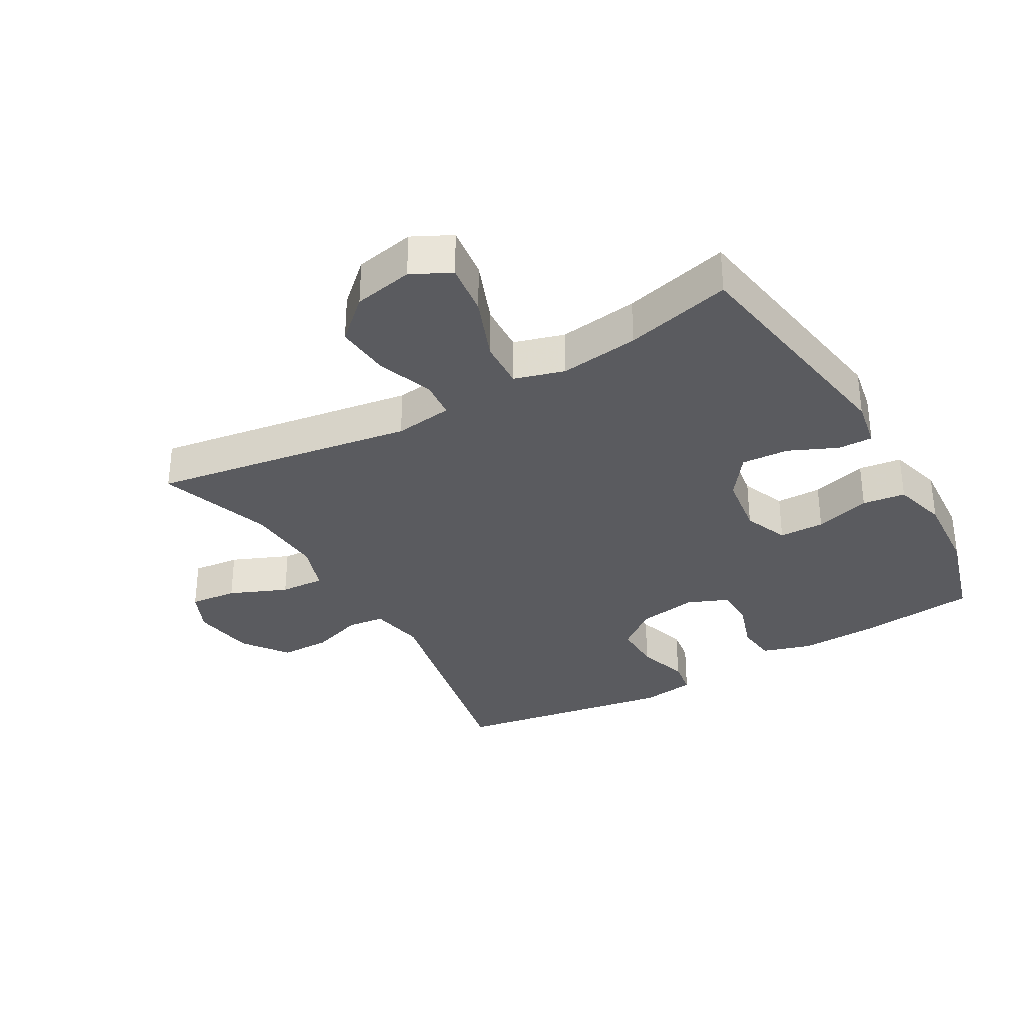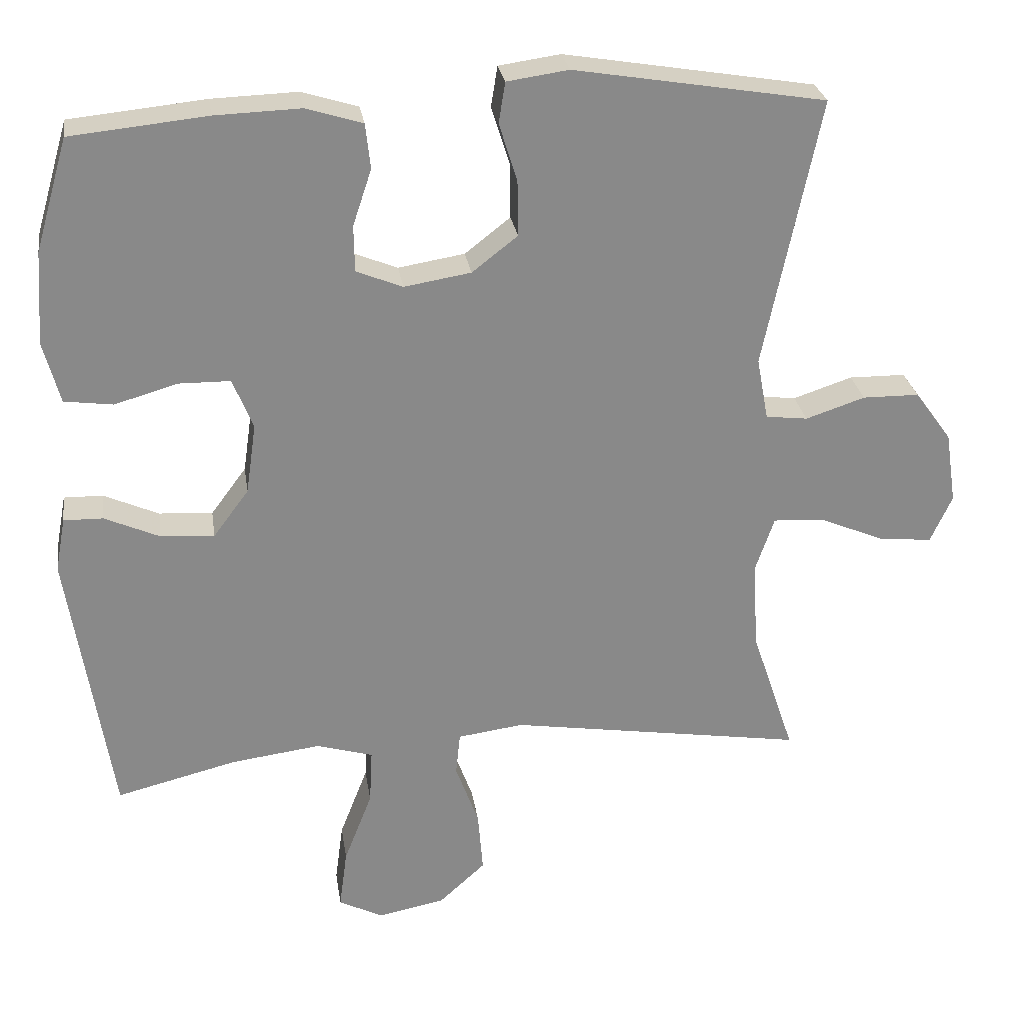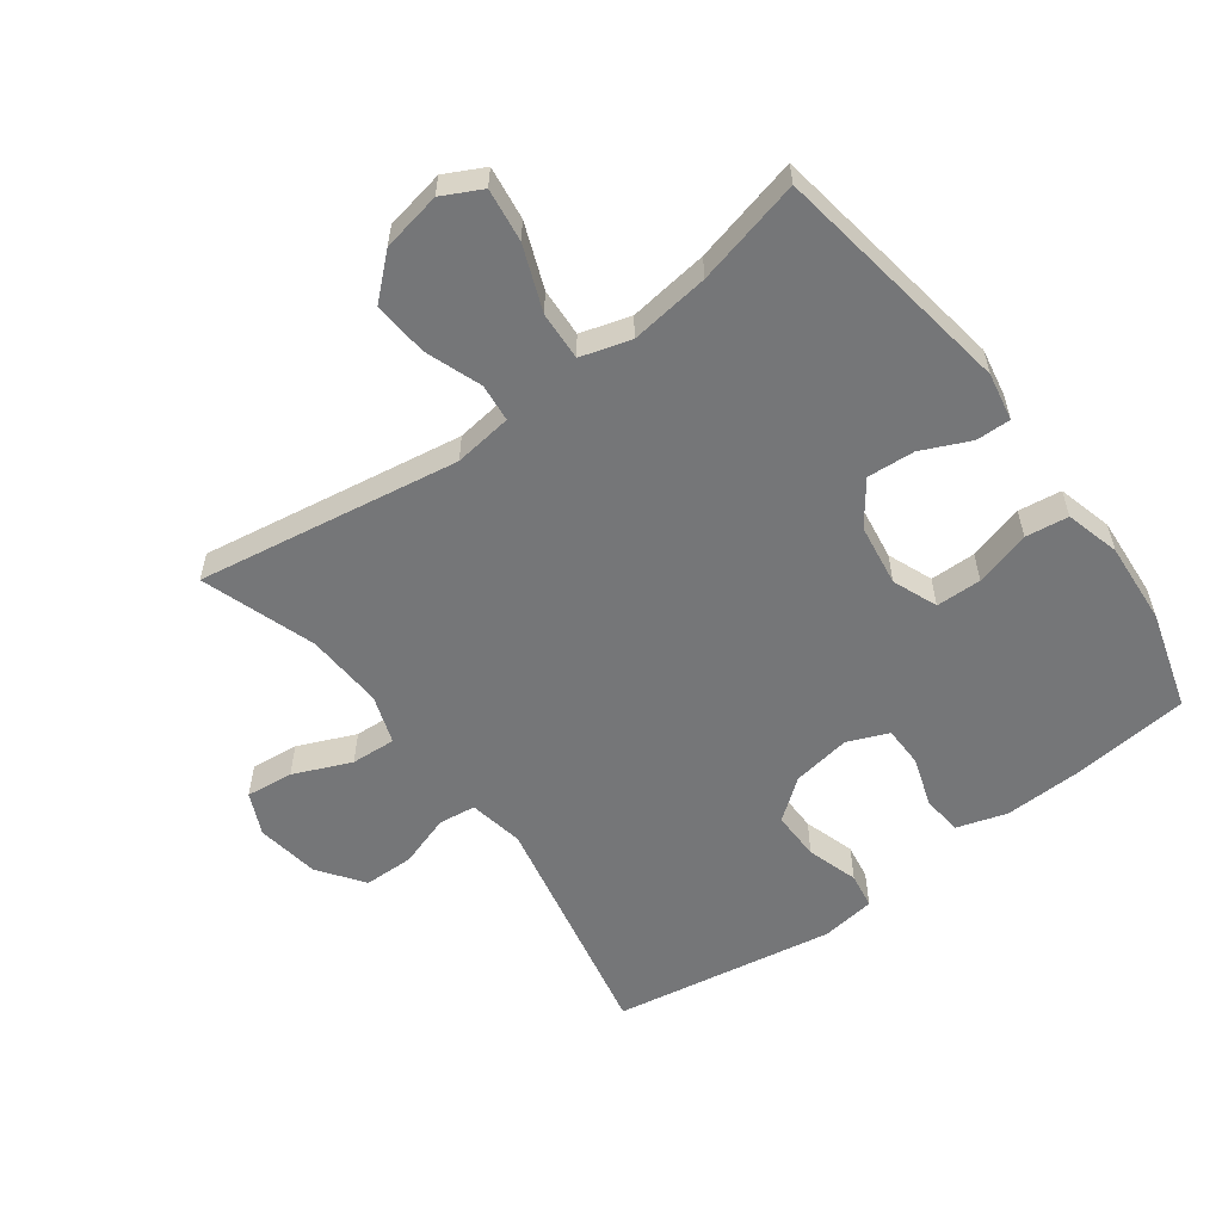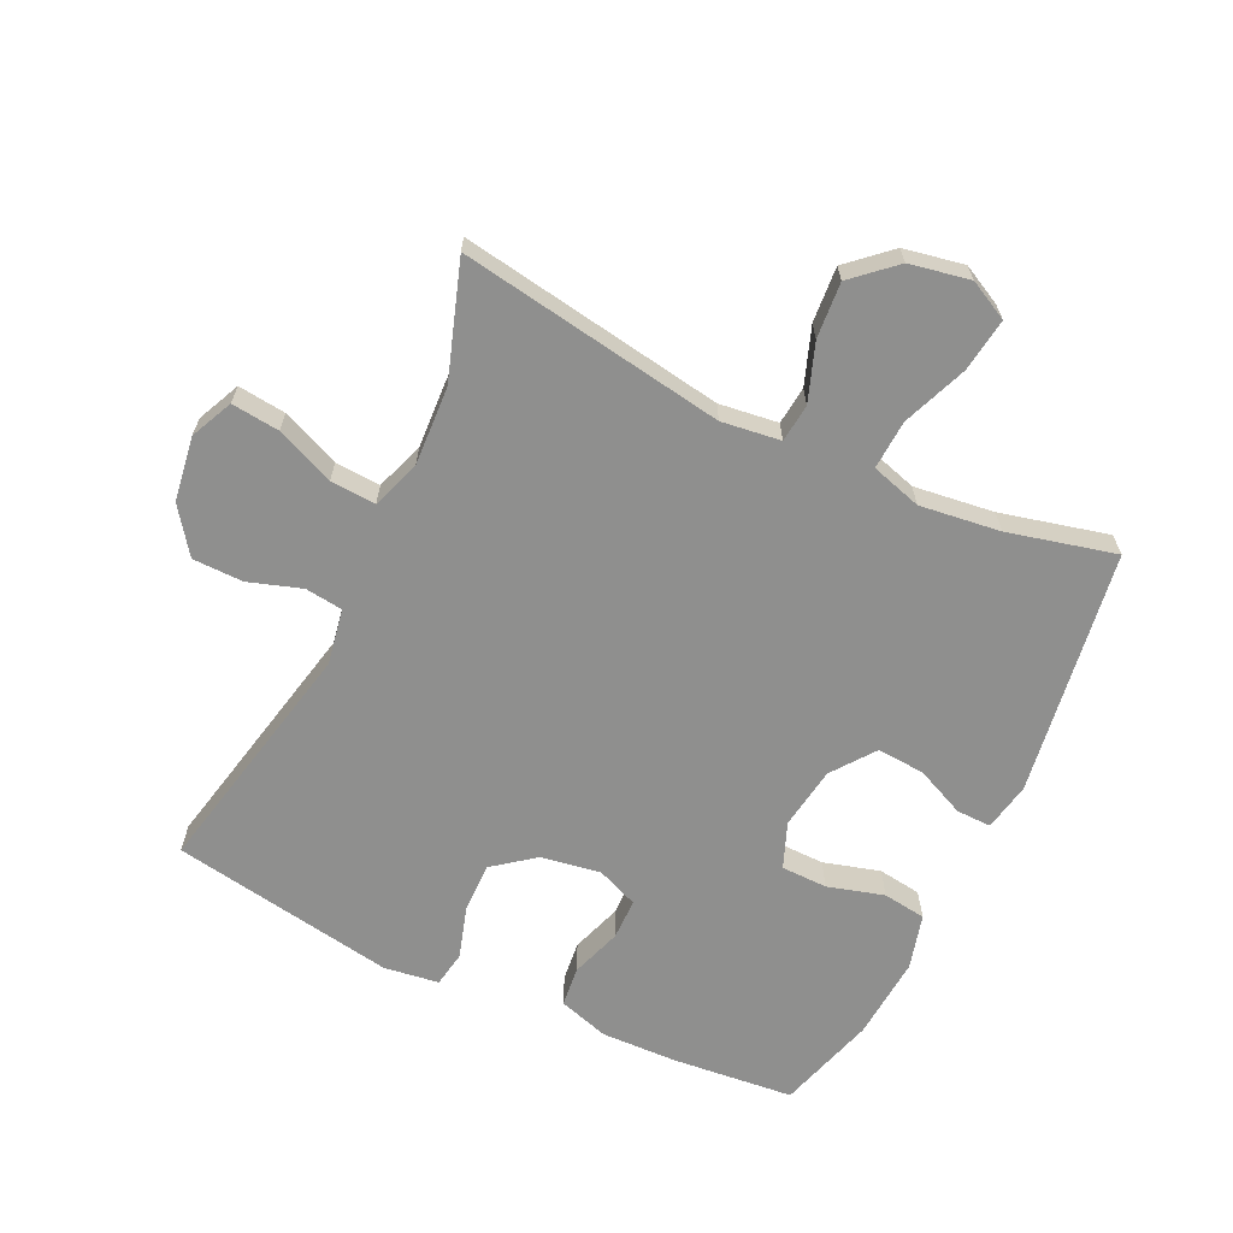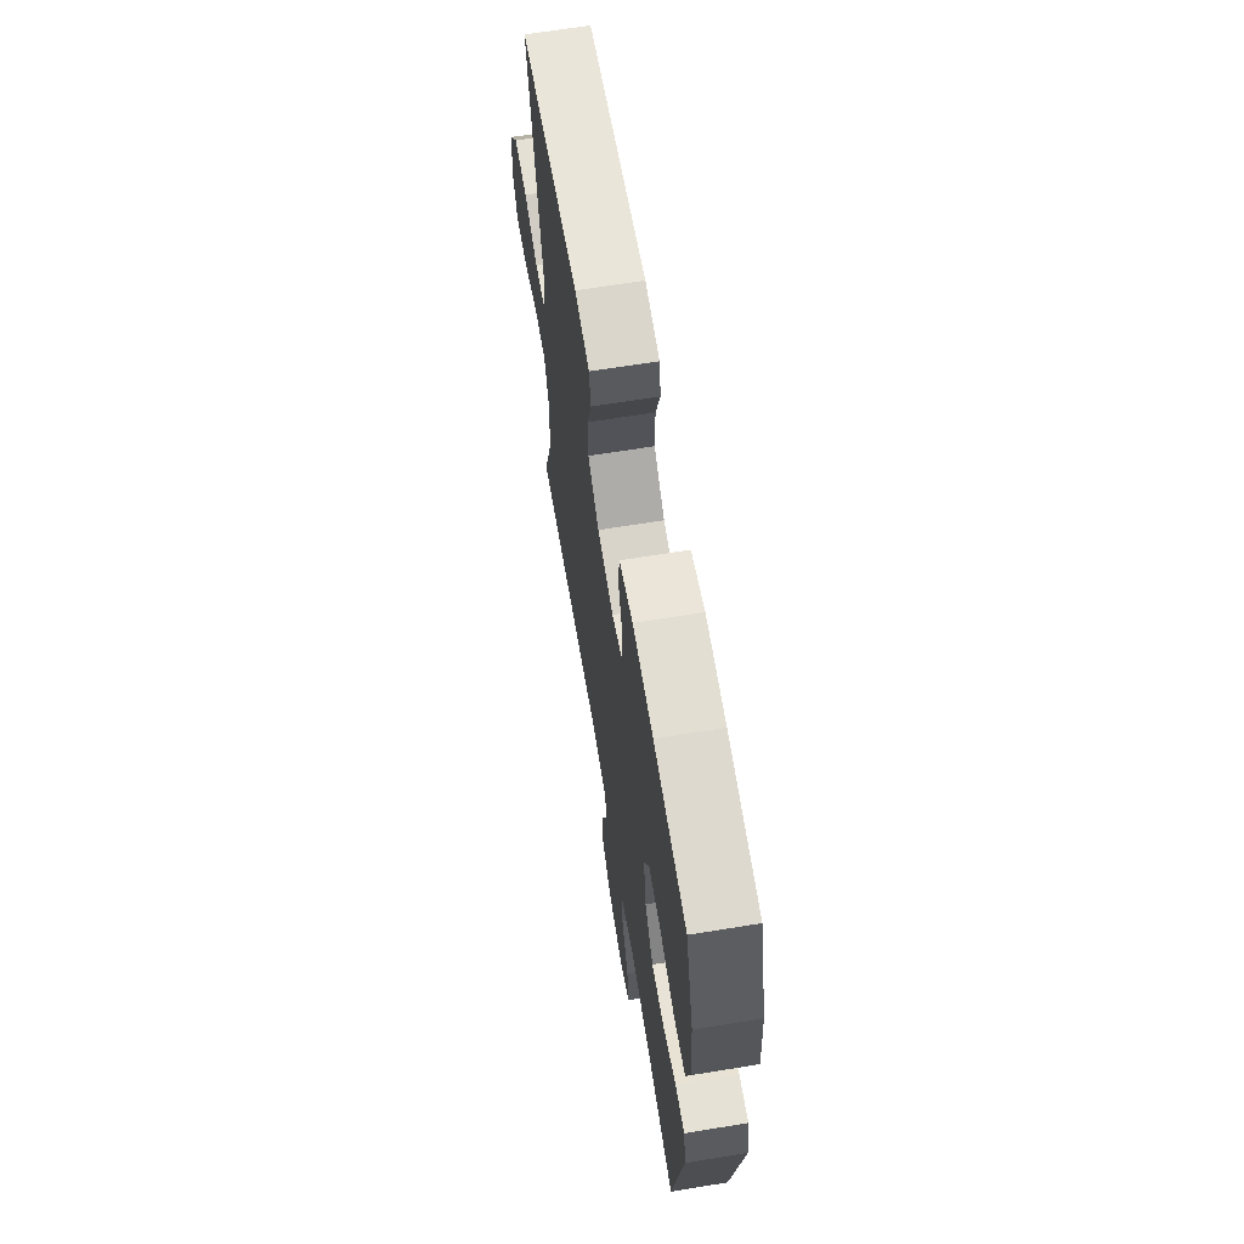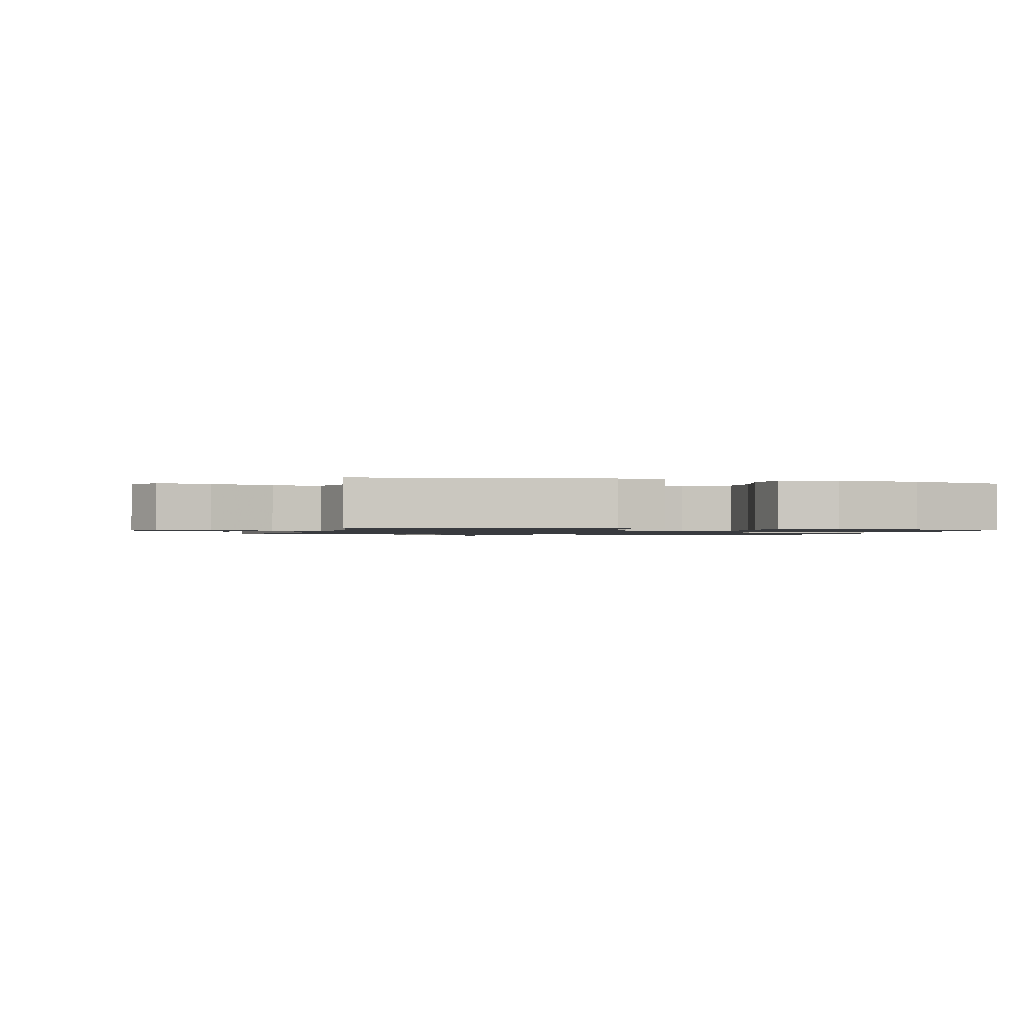
<metadata>
{"format":"obj","ext":"obj","renderer":"f3d","projection":"perspective","resolution":1024,"background":"white","views":[{"elev":-33.1,"azim":-150.0,"up":"+Y"},{"elev":27.2,"azim":-8.6,"up":"+Z"},{"elev":-56.8,"azim":-143.6,"up":"+Y"},{"elev":-65.2,"azim":154.4,"up":"+Y"},{"elev":66.0,"azim":-99.3,"up":"+Z"},{"elev":-1.1,"azim":-105.3,"up":"+Y"}]}
</metadata>
<code>
v -0.5 0.07 0.5
v -0.312 0.07 0.519
v -0.194 0.07 0.523
v -0.116 0.07 0.499
v -0.109 0.07 0.437
v -0.135 0.07 0.359
v -0.134 0.07 0.295
v -0.07 0.07 0.269
v 0.022 0.07 0.284
v 0.085 0.07 0.333
v 0.084 0.07 0.41
v 0.059 0.07 0.49
v 0.068 0.07 0.546
v 0.153 0.07 0.558
v 0.5 0.07 0.5
v 0.423 0.07 0.128
v 0.439 0.07 0.042
v 0.497 0.07 0.035
v 0.579 0.07 0.062
v 0.657 0.07 0.061
v 0.708 0.07 -0.009
v 0.723 0.07 -0.108
v 0.693 0.07 -0.174
v 0.619 0.07 -0.166
v 0.529 0.07 -0.128
v 0.459 0.07 -0.124
v 0.433 0.07 -0.2
v 0.44 0.07 -0.322
v 0.5 0.07 -0.5
v 0.09 0.07 -0.435
v -0.001 0.07 -0.447
v -0.007 0.07 -0.506
v 0.025 0.07 -0.594
v 0.032 0.07 -0.68
v -0.032 0.07 -0.738
v -0.125 0.07 -0.756
v -0.186 0.07 -0.725
v -0.175 0.07 -0.642
v -0.136 0.07 -0.542
v -0.132 0.07 -0.466
v -0.21 0.07 -0.443
v -0.334 0.07 -0.459
v -0.5 0.07 -0.5
v -0.559 0.07 -0.121
v -0.545 0.07 -0.046
v -0.491 0.07 -0.047
v -0.415 0.07 -0.081
v -0.341 0.07 -0.086
v -0.292 0.07 -0.02
v -0.278 0.07 0.077
v -0.306 0.07 0.147
v -0.377 0.07 0.148
v -0.464 0.07 0.123
v -0.531 0.07 0.132
v -0.554 0.07 0.217
v -0.545 0.07 0.346
v -0.5 0 0.5
v -0.312 0 0.519
v -0.194 0 0.523
v -0.116 0 0.499
v -0.109 0 0.437
v -0.135 0 0.359
v -0.134 0 0.295
v -0.07 0 0.269
v 0.022 0 0.284
v 0.085 0 0.333
v 0.084 0 0.41
v 0.059 0 0.49
v 0.068 0 0.546
v 0.153 0 0.558
v 0.5 0 0.5
v 0.423 0 0.128
v 0.439 0 0.042
v 0.497 0 0.035
v 0.579 0 0.062
v 0.657 0 0.061
v 0.708 0 -0.009
v 0.723 0 -0.108
v 0.693 0 -0.174
v 0.619 0 -0.166
v 0.529 0 -0.128
v 0.459 0 -0.124
v 0.433 0 -0.2
v 0.44 0 -0.322
v 0.5 0 -0.5
v 0.09 0 -0.435
v -0.001 0 -0.447
v -0.007 0 -0.506
v 0.025 0 -0.594
v 0.032 0 -0.68
v -0.032 0 -0.738
v -0.125 0 -0.756
v -0.186 0 -0.725
v -0.175 0 -0.642
v -0.136 0 -0.542
v -0.132 0 -0.466
v -0.21 0 -0.443
v -0.334 0 -0.459
v -0.5 0 -0.5
v -0.559 0 -0.121
v -0.545 0 -0.046
v -0.491 0 -0.047
v -0.415 0 -0.081
v -0.341 0 -0.086
v -0.292 0 -0.02
v -0.278 0 0.077
v -0.306 0 0.147
v -0.377 0 0.148
v -0.464 0 0.123
v -0.531 0 0.132
v -0.554 0 0.217
v -0.545 0 0.346
f 52 53 54 55
f 51 52 55 56
f 44 45 46 47
f 42 43 44 47
f 41 42 47 48
f 40 41 48 49
f 36 37 38 39
f 36 39 40
f 35 36 40
f 32 33 34 35
f 31 32 35 40
f 28 29 30
f 27 28 30 31
f 26 27 31 40
f 22 23 24 25
f 22 25 26
f 21 22 26
f 18 19 20 21
f 17 18 21 26
f 16 17 26 40
f 11 12 13 14
f 10 11 14 15
f 9 10 15 16
f 3 4 5 6
f 3 6 7
f 2 3 7
f 51 56 1 2
f 50 51 2 7
f 49 50 7 8
f 16 40 49
f 8 9 16 49
f 111 110 109 108
f 112 111 108 107
f 103 102 101 100
f 103 100 99 98
f 104 103 98 97
f 105 104 97 96
f 95 94 93 92
f 96 95 92
f 96 92 91
f 91 90 89 88
f 96 91 88 87
f 86 85 84
f 87 86 84 83
f 96 87 83 82
f 81 80 79 78
f 82 81 78
f 82 78 77
f 77 76 75 74
f 82 77 74 73
f 96 82 73 72
f 70 69 68 67
f 71 70 67 66
f 72 71 66 65
f 62 61 60 59
f 63 62 59
f 63 59 58
f 58 57 112 107
f 63 58 107 106
f 64 63 106 105
f 105 96 72
f 105 72 65 64
f 1 57 58 2
f 2 58 59 3
f 3 59 60 4
f 4 60 61 5
f 5 61 62 6
f 6 62 63 7
f 7 63 64 8
f 8 64 65 9
f 9 65 66 10
f 10 66 67 11
f 11 67 68 12
f 12 68 69 13
f 13 69 70 14
f 14 70 71 15
f 15 71 72 16
f 16 72 73 17
f 17 73 74 18
f 18 74 75 19
f 19 75 76 20
f 20 76 77 21
f 21 77 78 22
f 22 78 79 23
f 23 79 80 24
f 24 80 81 25
f 25 81 82 26
f 26 82 83 27
f 27 83 84 28
f 28 84 85 29
f 29 85 86 30
f 30 86 87 31
f 31 87 88 32
f 32 88 89 33
f 33 89 90 34
f 34 90 91 35
f 35 91 92 36
f 36 92 93 37
f 37 93 94 38
f 38 94 95 39
f 39 95 96 40
f 40 96 97 41
f 41 97 98 42
f 42 98 99 43
f 43 99 100 44
f 44 100 101 45
f 45 101 102 46
f 46 102 103 47
f 47 103 104 48
f 48 104 105 49
f 49 105 106 50
f 50 106 107 51
f 51 107 108 52
f 52 108 109 53
f 53 109 110 54
f 54 110 111 55
f 55 111 112 56
f 56 112 57 1

</code>
